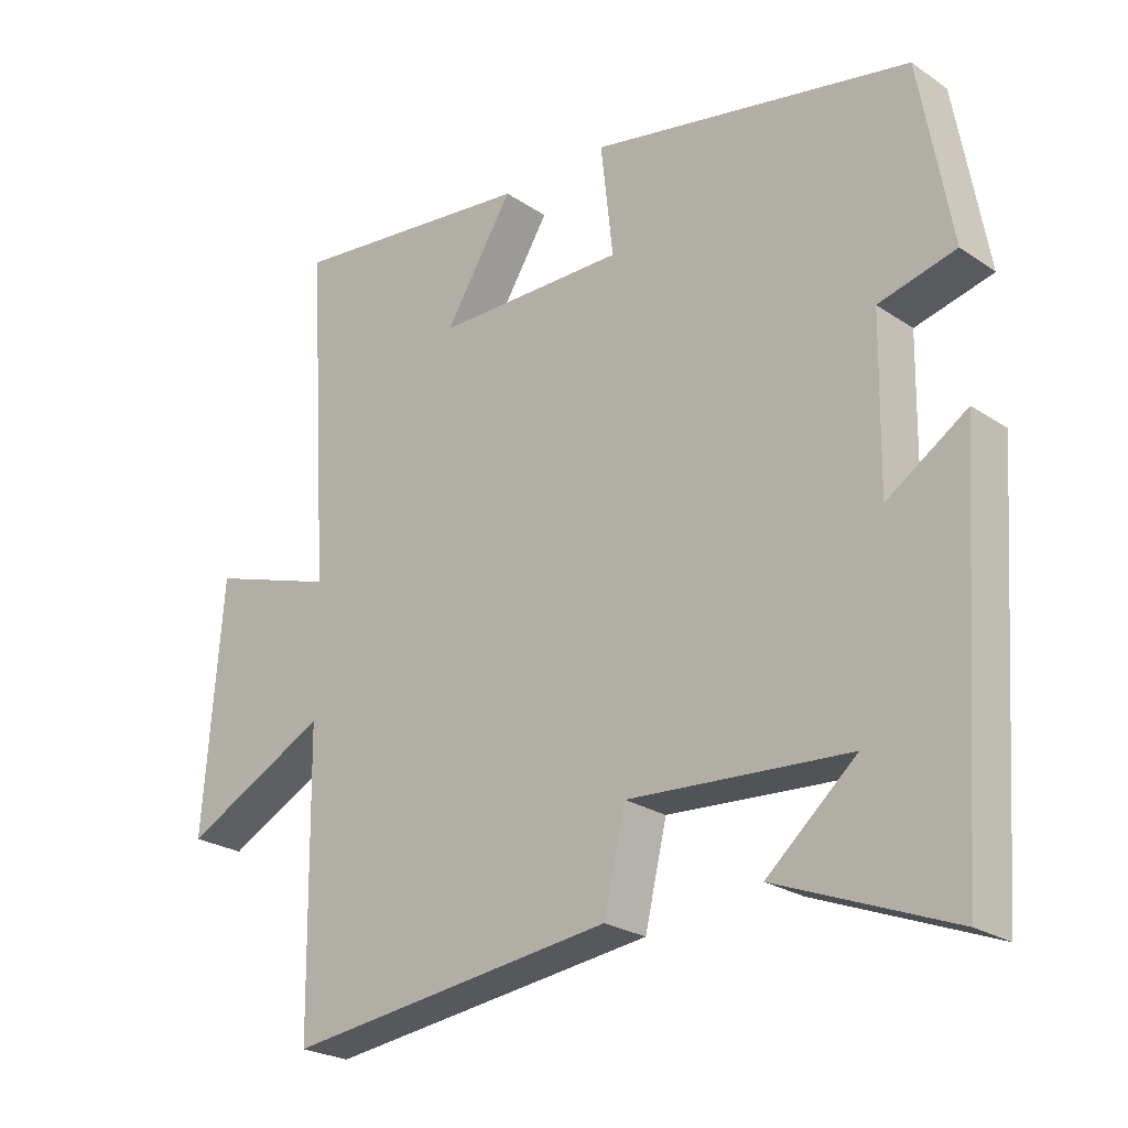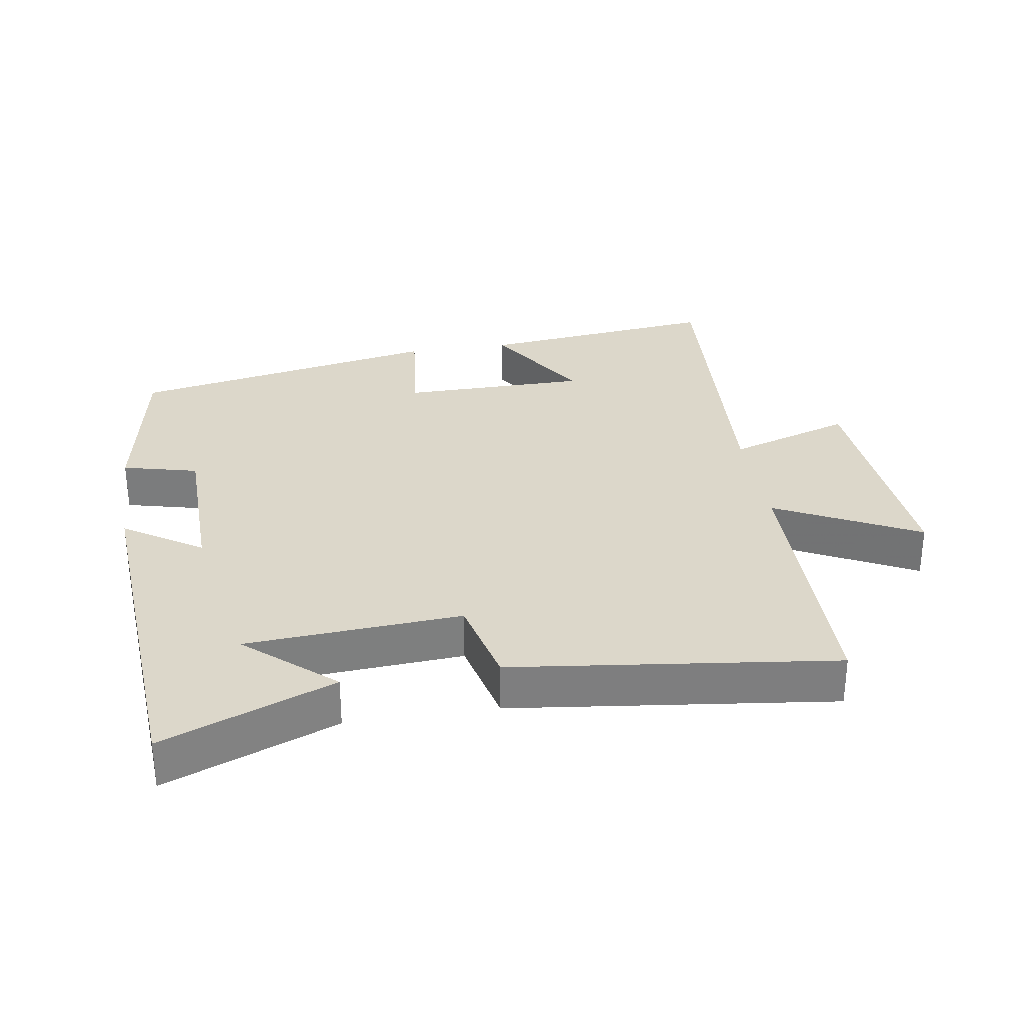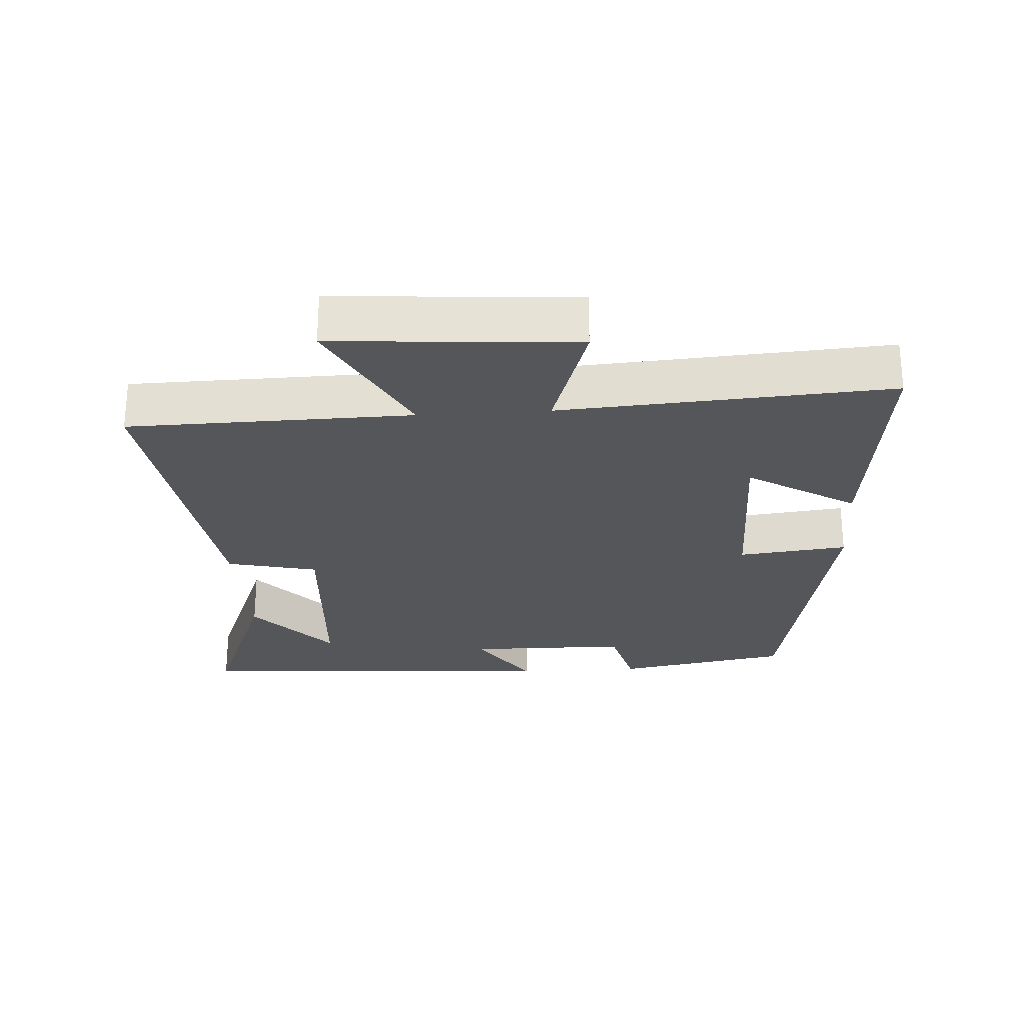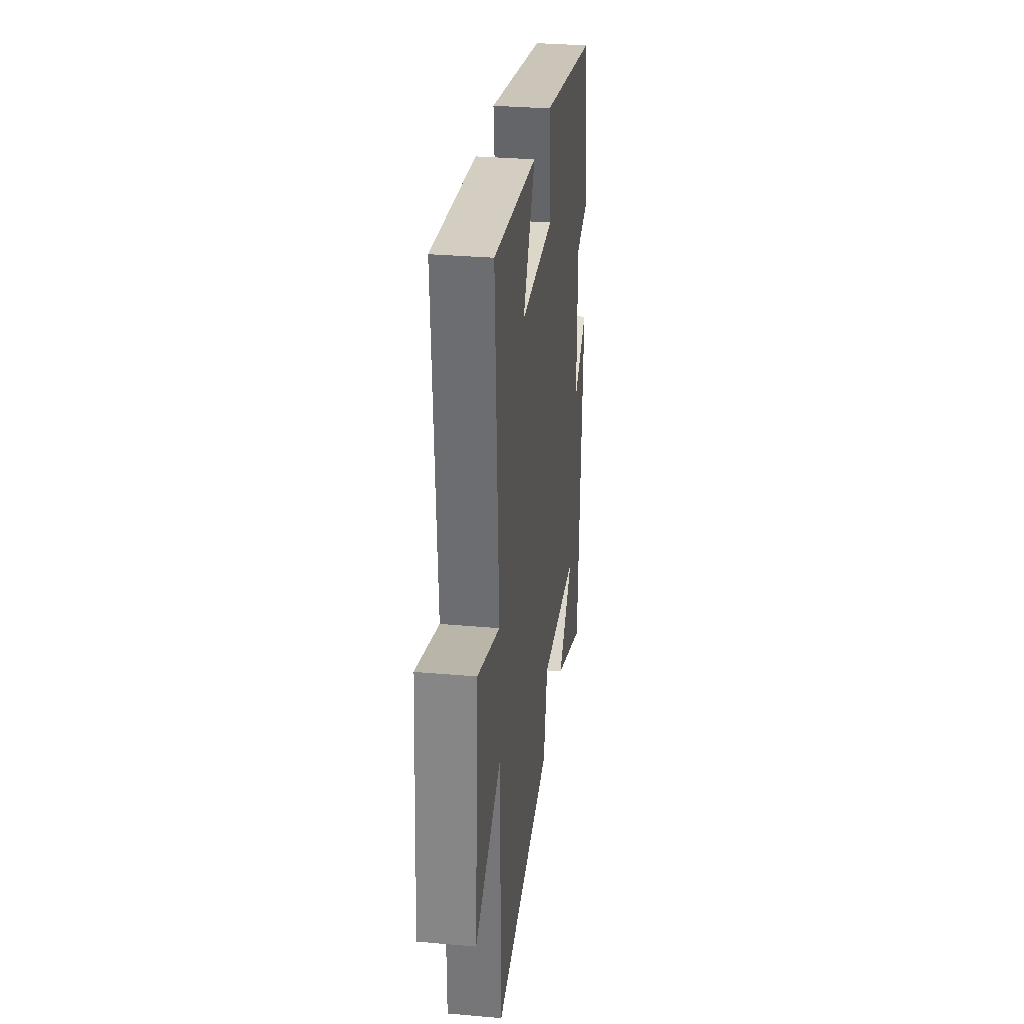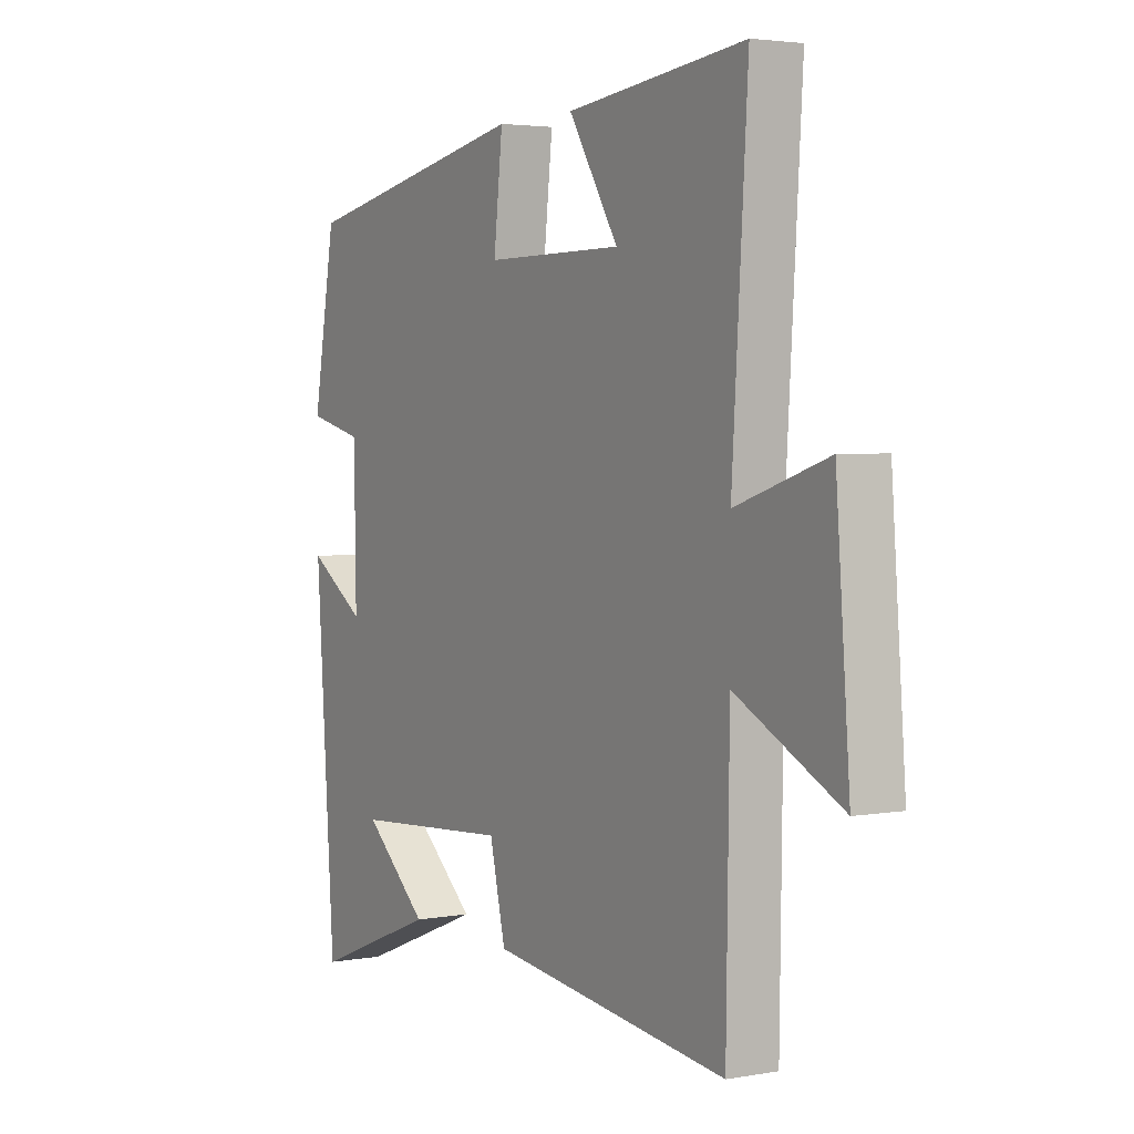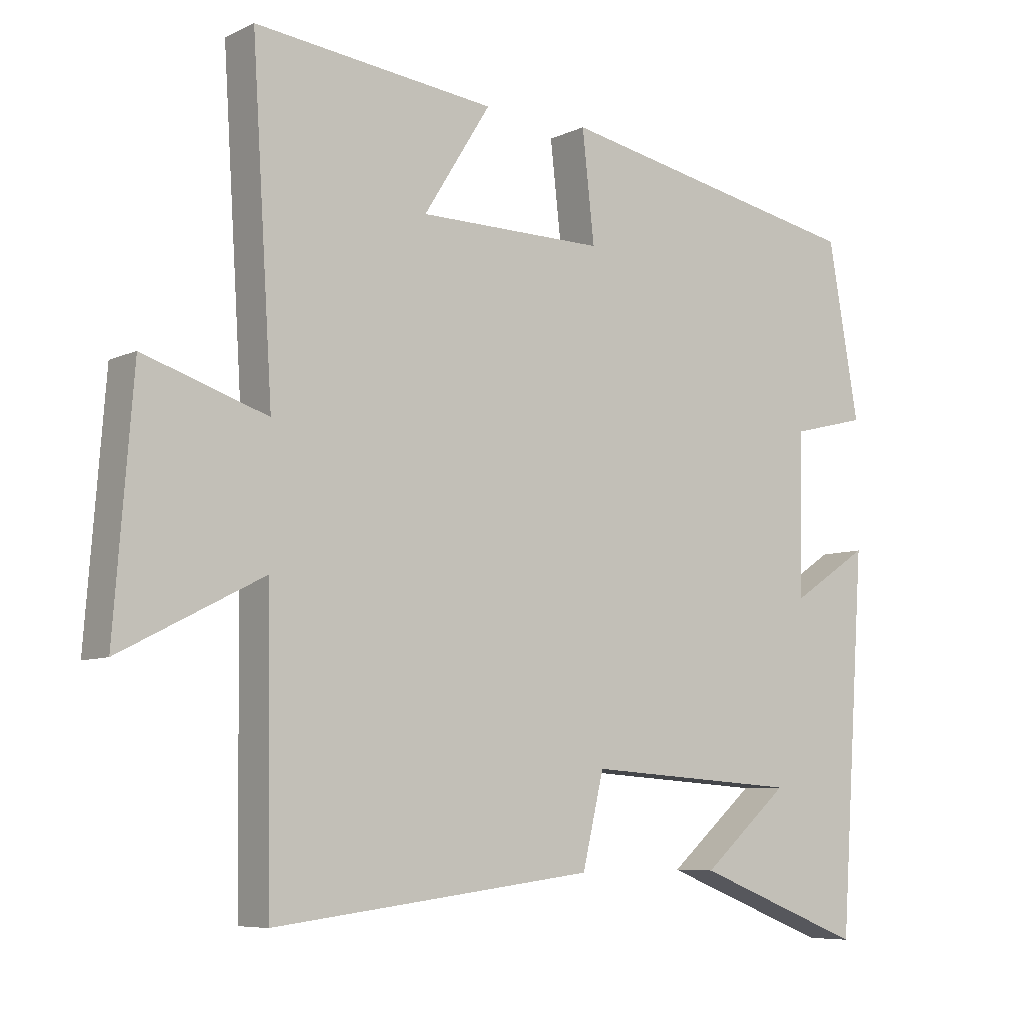
<metadata>
{"format":"obj","ext":"obj","renderer":"f3d","projection":"perspective","resolution":1024,"background":"white","views":[{"elev":-24.3,"azim":42.2,"up":"+Z"},{"elev":30.7,"azim":171.0,"up":"+Y"},{"elev":-25.9,"azim":-86.1,"up":"+Y"},{"elev":31.3,"azim":-82.8,"up":"+Z"},{"elev":3.3,"azim":-121.0,"up":"+Z"},{"elev":-7.2,"azim":-37.2,"up":"+Z"}]}
</metadata>
<code>
v -0.531 0.07 0.541
v -0.172 0.07 0.5
v -0.272 0.07 0.34
v 0.006 0.07 0.338
v -0.012 0.07 0.5
v 0.454 0.07 0.409
v 0.5 0.07 0.149
v 0.388 0.07 0.121
v 0.384 0.07 -0.119
v 0.5 0.07 -0.043
v 0.461 0.07 -0.6
v 0.207 0.07 -0.5
v 0.337 0.07 -0.387
v 0.017 0.07 -0.365
v -0.015 0.07 -0.5
v -0.494 0.07 -0.559
v -0.5 0.07 -0.139
v -0.712 0.07 -0.247
v -0.684 0.07 0.113
v -0.5 0.07 0.053
v -0.531 0 0.541
v -0.172 0 0.5
v -0.272 0 0.34
v 0.006 0 0.338
v -0.012 0 0.5
v 0.454 0 0.409
v 0.5 0 0.149
v 0.388 0 0.121
v 0.384 0 -0.119
v 0.5 0 -0.043
v 0.461 0 -0.6
v 0.207 0 -0.5
v 0.337 0 -0.387
v 0.017 0 -0.365
v -0.015 0 -0.5
v -0.494 0 -0.559
v -0.5 0 -0.139
v -0.712 0 -0.247
v -0.684 0 0.113
v -0.5 0 0.053
f 17 18 19 20
f 16 17 20
f 15 16 20
f 14 15 20
f 13 14 20 1
f 11 12 13
f 9 10 11 13
f 8 9 13
f 6 7 8
f 5 6 8
f 4 5 8
f 3 4 8 13
f 1 2 3
f 1 3 13
f 40 39 38 37
f 40 37 36
f 40 36 35
f 40 35 34
f 21 40 34 33
f 33 32 31
f 33 31 30 29
f 33 29 28
f 28 27 26
f 28 26 25
f 28 25 24
f 33 28 24 23
f 23 22 21
f 33 23 21
f 1 21 22 2
f 2 22 23 3
f 3 23 24 4
f 4 24 25 5
f 5 25 26 6
f 6 26 27 7
f 7 27 28 8
f 8 28 29 9
f 9 29 30 10
f 10 30 31 11
f 11 31 32 12
f 12 32 33 13
f 13 33 34 14
f 14 34 35 15
f 15 35 36 16
f 16 36 37 17
f 17 37 38 18
f 18 38 39 19
f 19 39 40 20
f 20 40 21 1

</code>
